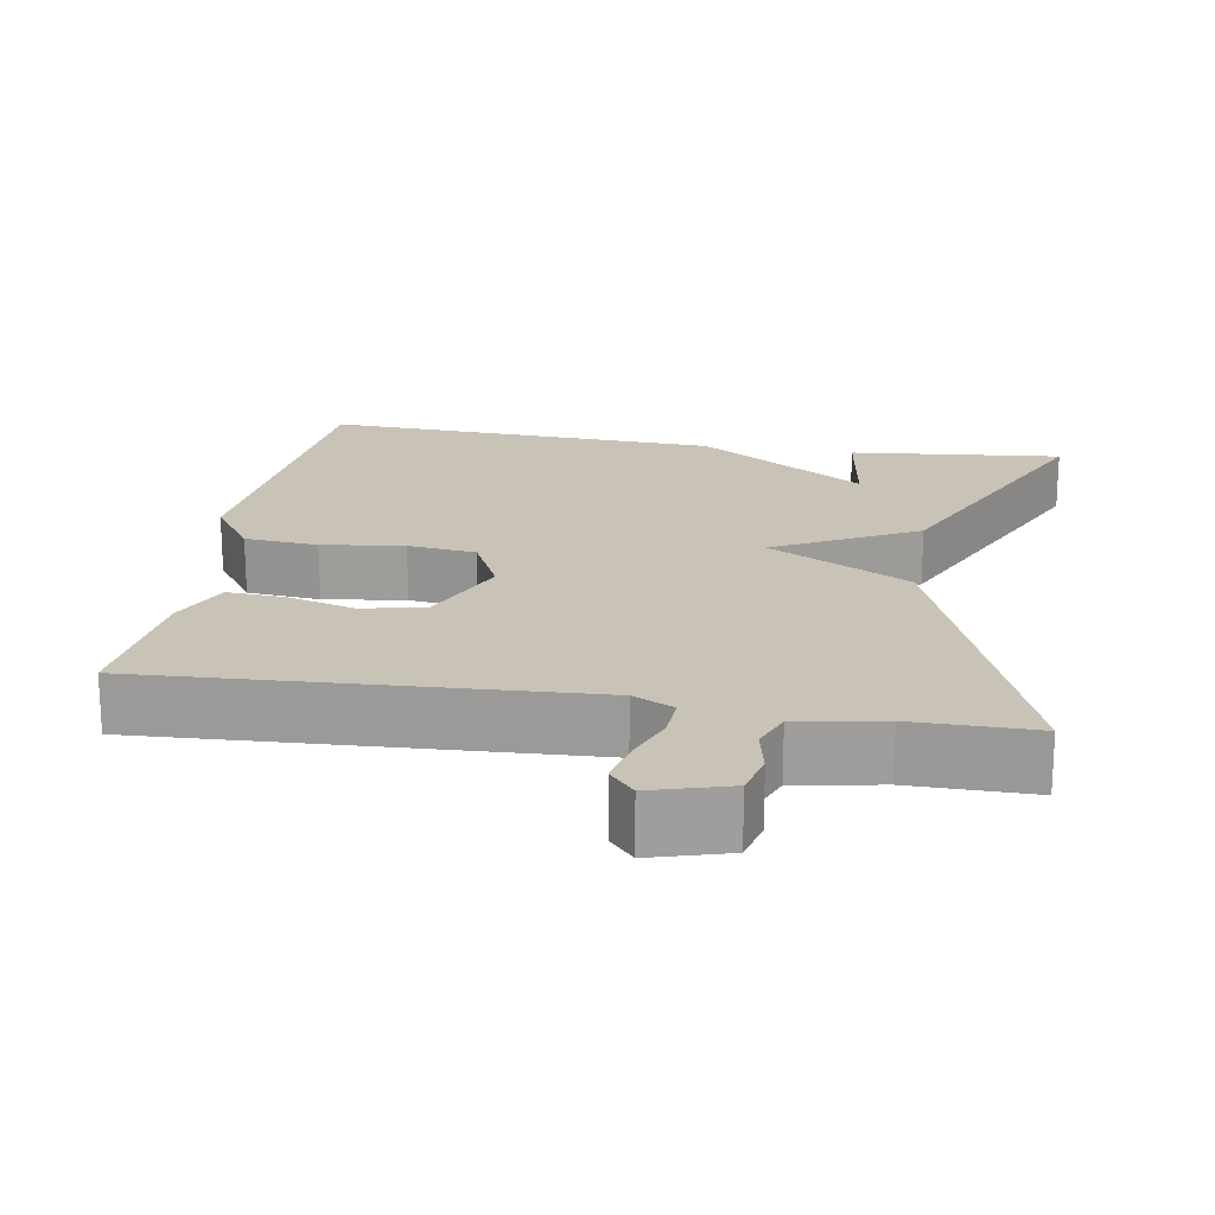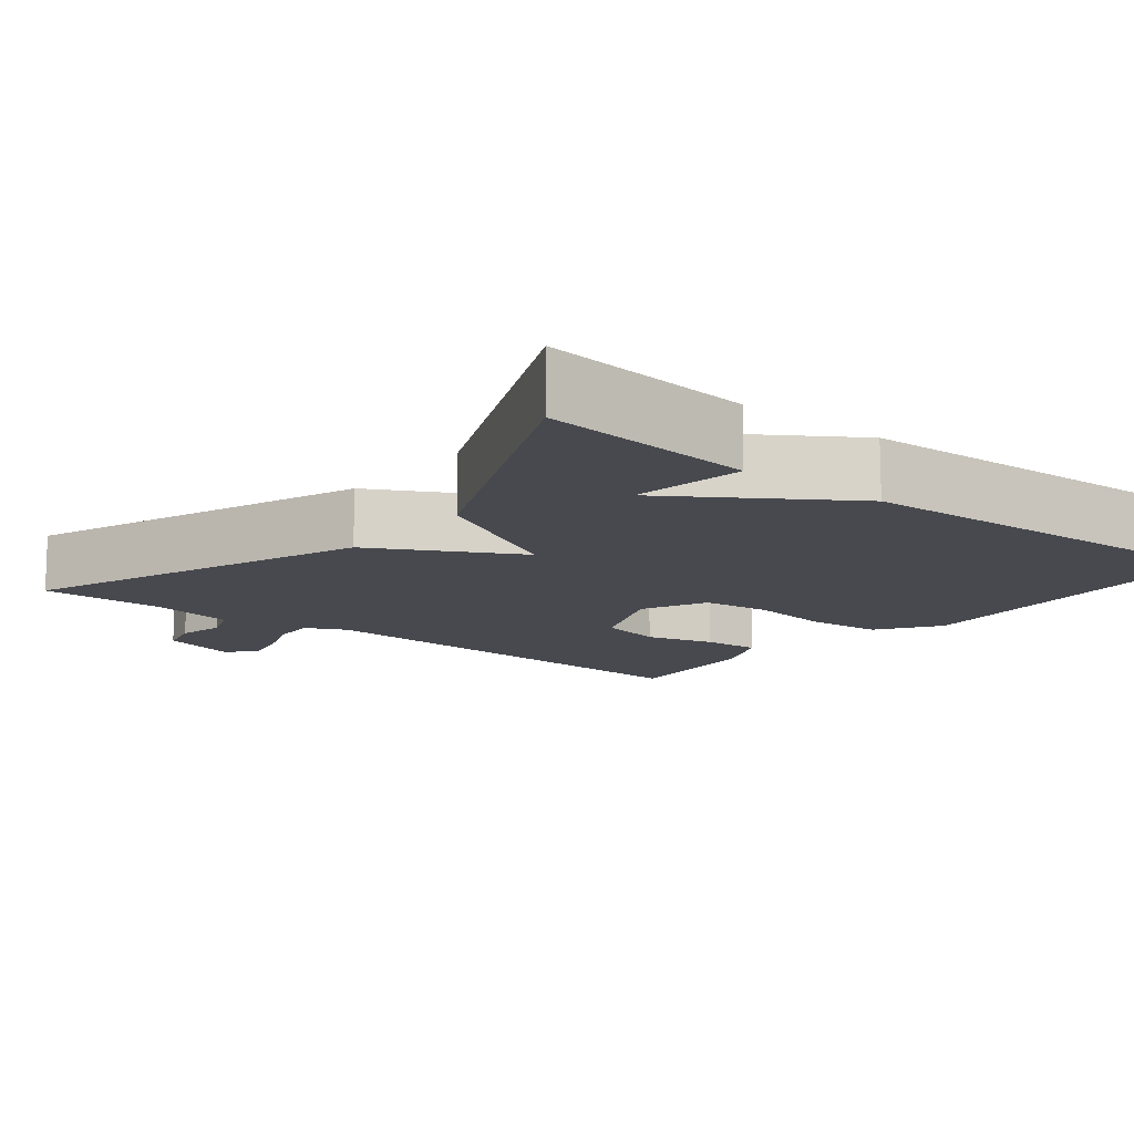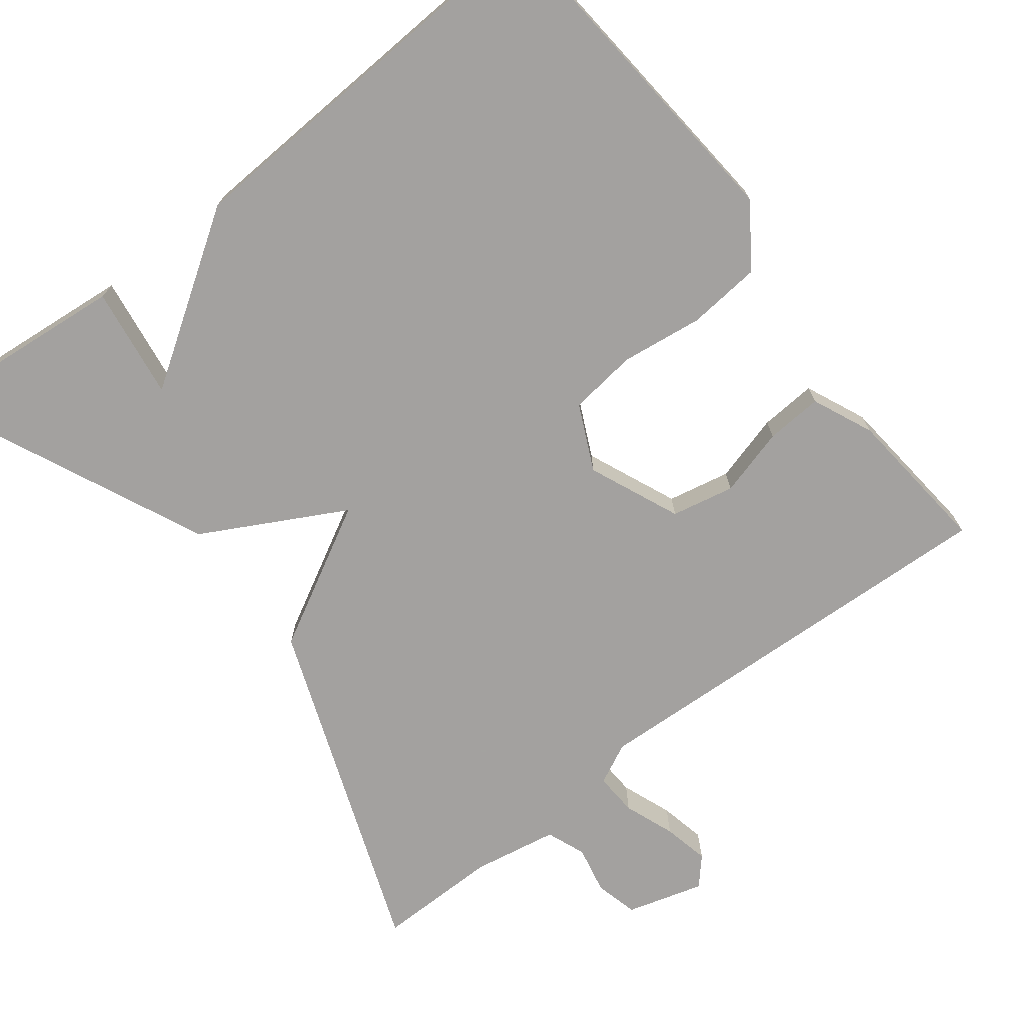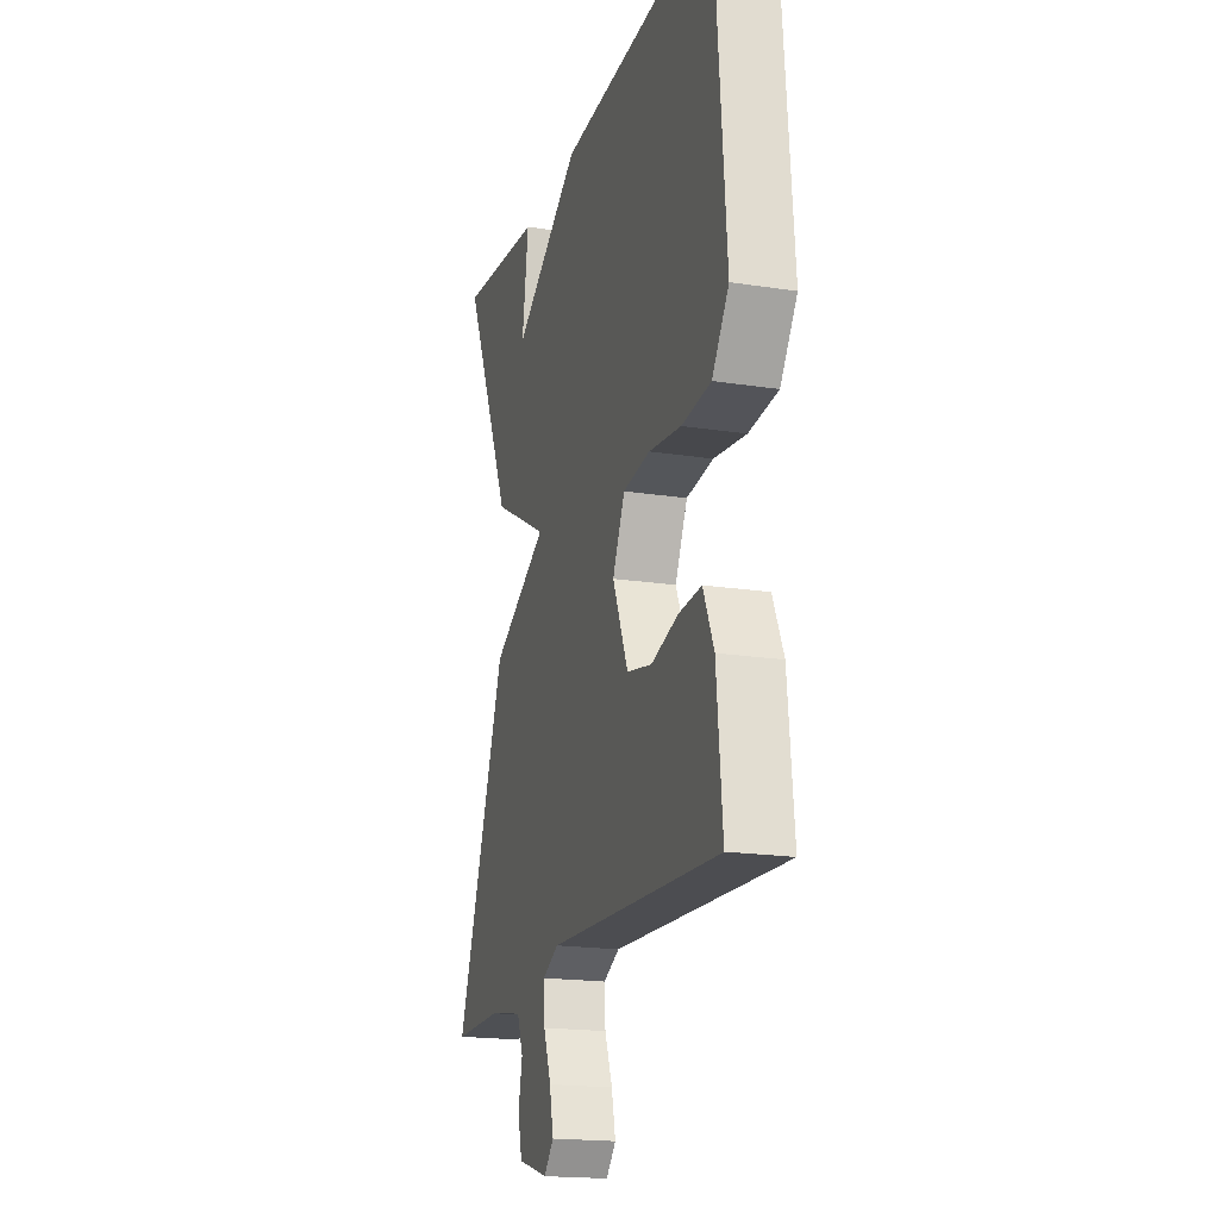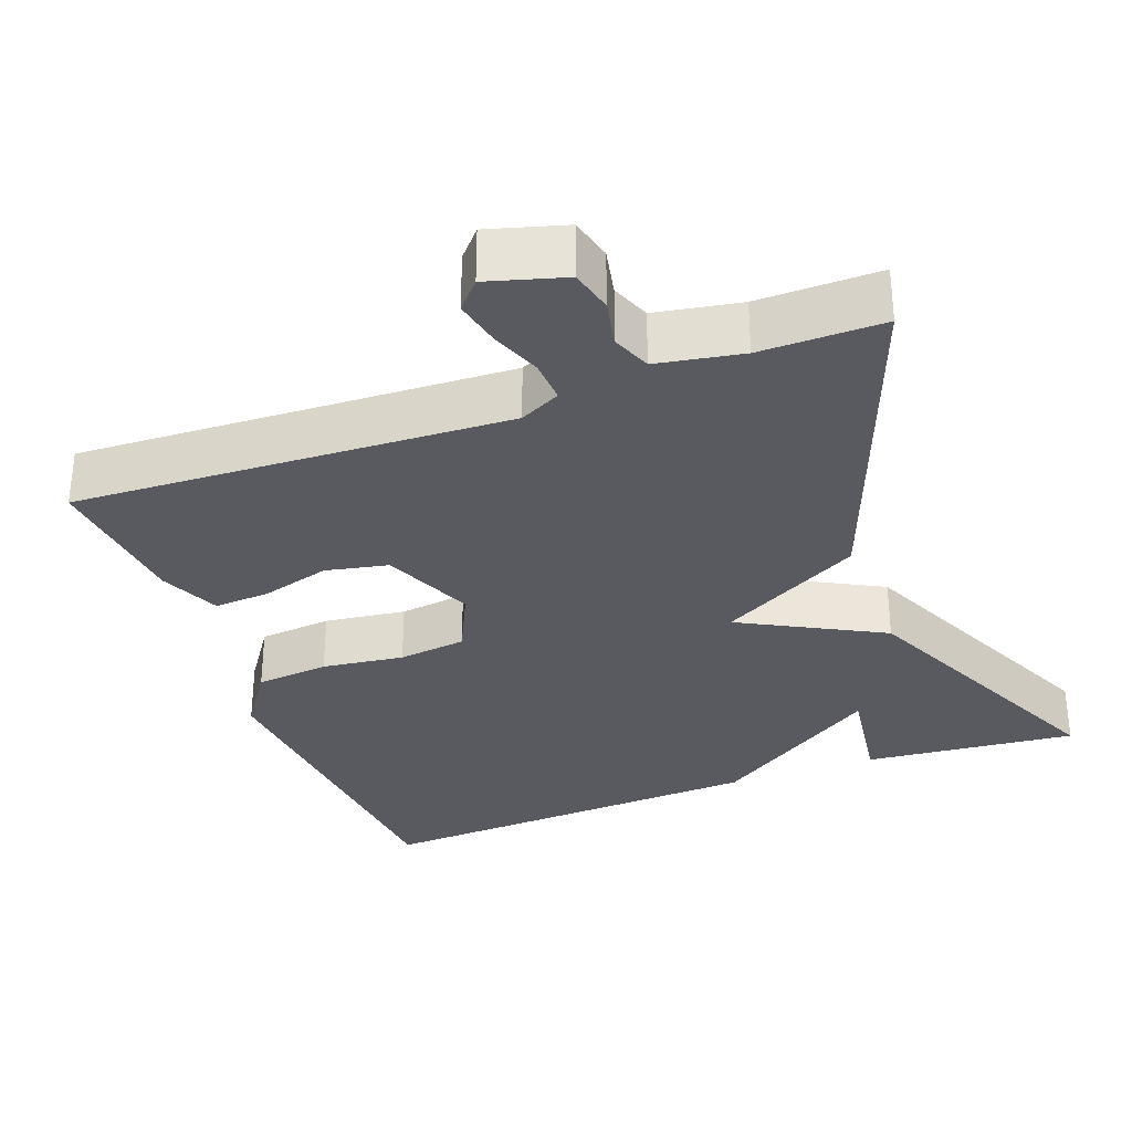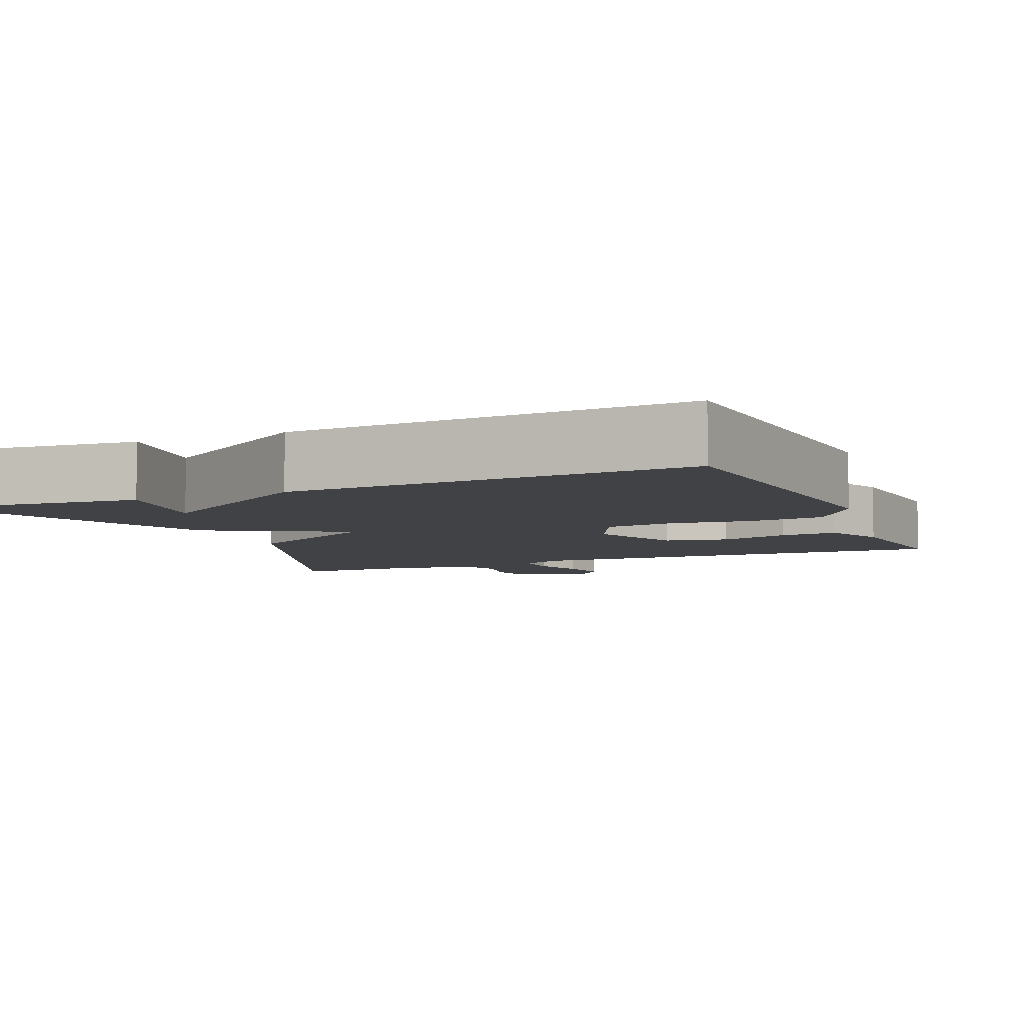
<metadata>
{"format":"obj","ext":"obj","renderer":"f3d","projection":"perspective","resolution":1024,"background":"white","views":[{"elev":19.4,"azim":-170.6,"up":"+Y"},{"elev":-12.6,"azim":-39.0,"up":"+Y"},{"elev":-72.3,"azim":37.7,"up":"+Y"},{"elev":-18.7,"azim":73.4,"up":"+Z"},{"elev":-31.9,"azim":-159.5,"up":"+Y"},{"elev":-6.4,"azim":22.9,"up":"+Y"}]}
</metadata>
<code>
v 0.5 0.07 -0.5
v -0.065 0.07 -0.473
v -0.118 0.07 -0.499
v -0.115 0.07 -0.555
v -0.09 0.07 -0.621
v -0.077 0.07 -0.681
v -0.109 0.07 -0.717
v -0.209 0.07 -0.688
v -0.223 0.07 -0.632
v -0.21 0.07 -0.57
v -0.23 0.07 -0.519
v -0.341 0.07 -0.499
v -0.5 0.07 -0.5
v -0.336 0.07 -0.061
v -0.151 0.07 0.04
v -0.336 0.07 0.139
v -0.5 0.07 0.5
v -0.222 0.07 0.473
v -0.243 0.07 0.327
v -0.022 0.07 0.473
v 0.5 0.07 0.5
v 0.537 0.07 0.051
v 0.482 0.07 -0.029
v 0.386 0.07 -0.038
v 0.279 0.07 -0.024
v 0.19 0.07 -0.035
v 0.15 0.07 -0.12
v 0.201 0.07 -0.239
v 0.283 0.07 -0.256
v 0.372 0.07 -0.231
v 0.446 0.07 -0.226
v 0.481 0.07 -0.305
v 0.5 0 -0.5
v -0.065 0 -0.473
v -0.118 0 -0.499
v -0.115 0 -0.555
v -0.09 0 -0.621
v -0.077 0 -0.681
v -0.109 0 -0.717
v -0.209 0 -0.688
v -0.223 0 -0.632
v -0.21 0 -0.57
v -0.23 0 -0.519
v -0.341 0 -0.499
v -0.5 0 -0.5
v -0.336 0 -0.061
v -0.151 0 0.04
v -0.336 0 0.139
v -0.5 0 0.5
v -0.222 0 0.473
v -0.243 0 0.327
v -0.022 0 0.473
v 0.5 0 0.5
v 0.537 0 0.051
v 0.482 0 -0.029
v 0.386 0 -0.038
v 0.279 0 -0.024
v 0.19 0 -0.035
v 0.15 0 -0.12
v 0.201 0 -0.239
v 0.283 0 -0.256
v 0.372 0 -0.231
v 0.446 0 -0.226
v 0.481 0 -0.305
f 32 1 2
f 31 32 2
f 30 31 2
f 29 30 2
f 28 29 2 3
f 27 28 3
f 26 27 3
f 23 24 25
f 22 23 25
f 21 22 25
f 20 21 25
f 19 20 25
f 19 25 26
f 16 17 18 19
f 15 16 19 26
f 14 15 26
f 13 14 26
f 12 13 26
f 11 12 26 3
f 8 9 10
f 7 8 10
f 6 7 10
f 5 6 10
f 4 5 10
f 3 4 10 11
f 34 33 64
f 34 64 63
f 34 63 62
f 34 62 61
f 35 34 61 60
f 35 60 59
f 35 59 58
f 57 56 55
f 57 55 54
f 57 54 53
f 57 53 52
f 57 52 51
f 58 57 51
f 51 50 49 48
f 58 51 48 47
f 58 47 46
f 58 46 45
f 58 45 44
f 35 58 44 43
f 42 41 40
f 42 40 39
f 42 39 38
f 42 38 37
f 42 37 36
f 43 42 36 35
f 1 33 34 2
f 2 34 35 3
f 3 35 36 4
f 4 36 37 5
f 5 37 38 6
f 6 38 39 7
f 7 39 40 8
f 8 40 41 9
f 9 41 42 10
f 10 42 43 11
f 11 43 44 12
f 12 44 45 13
f 13 45 46 14
f 14 46 47 15
f 15 47 48 16
f 16 48 49 17
f 17 49 50 18
f 18 50 51 19
f 19 51 52 20
f 20 52 53 21
f 21 53 54 22
f 22 54 55 23
f 23 55 56 24
f 24 56 57 25
f 25 57 58 26
f 26 58 59 27
f 27 59 60 28
f 28 60 61 29
f 29 61 62 30
f 30 62 63 31
f 31 63 64 32
f 32 64 33 1

</code>
